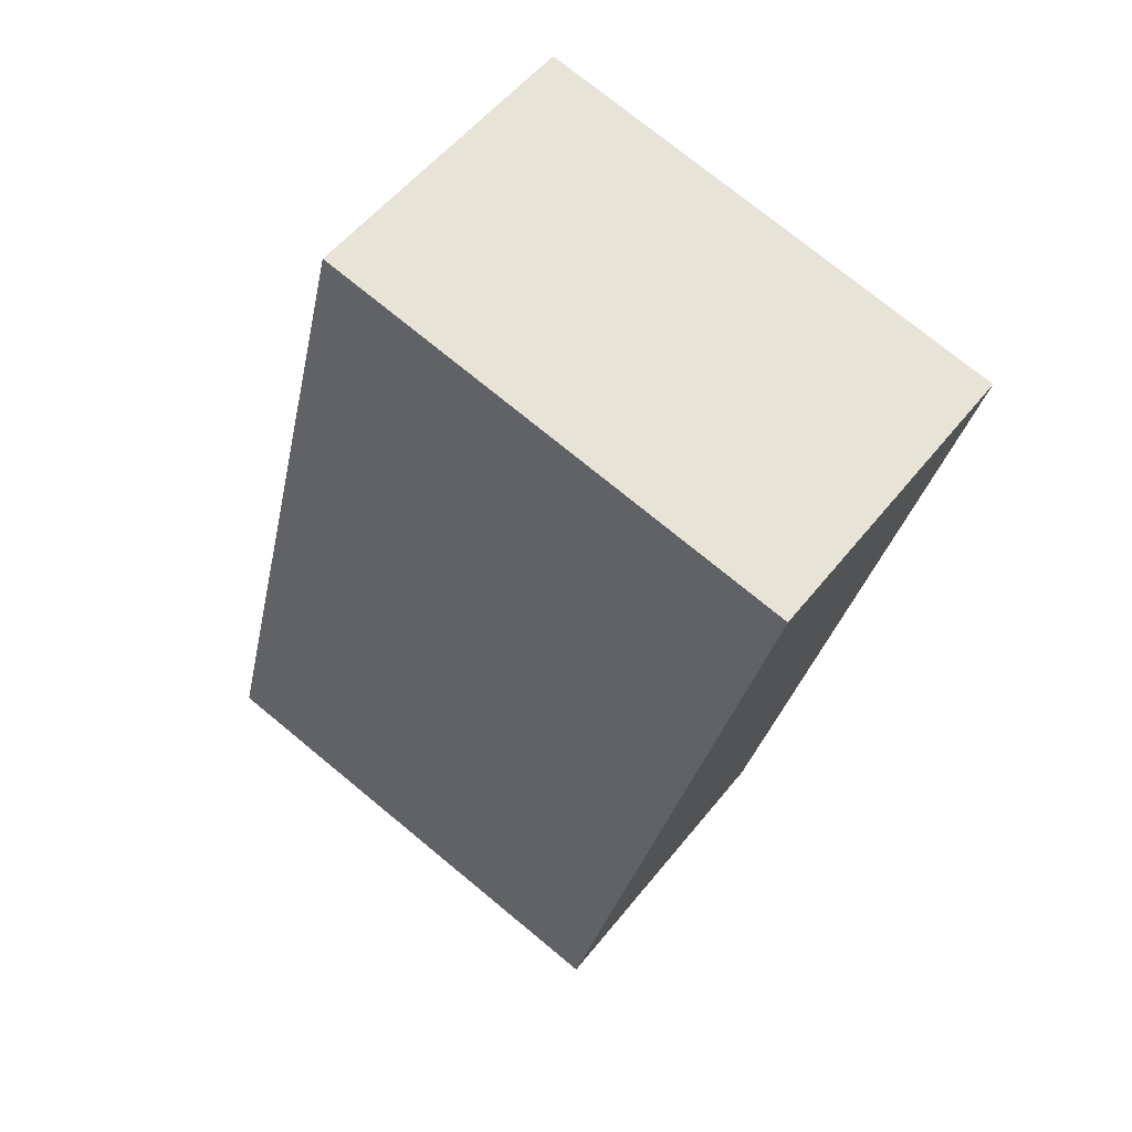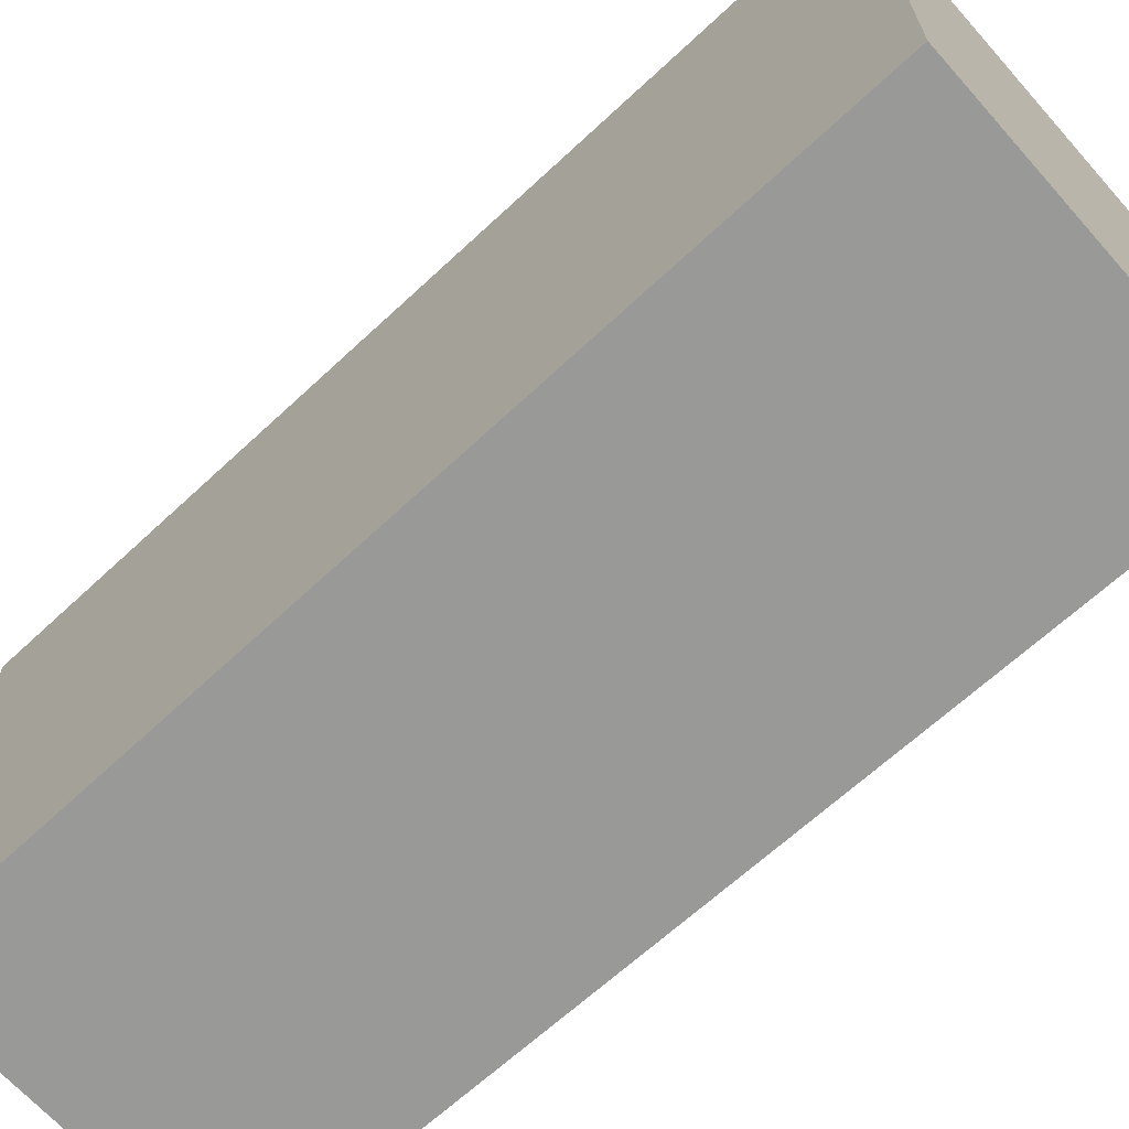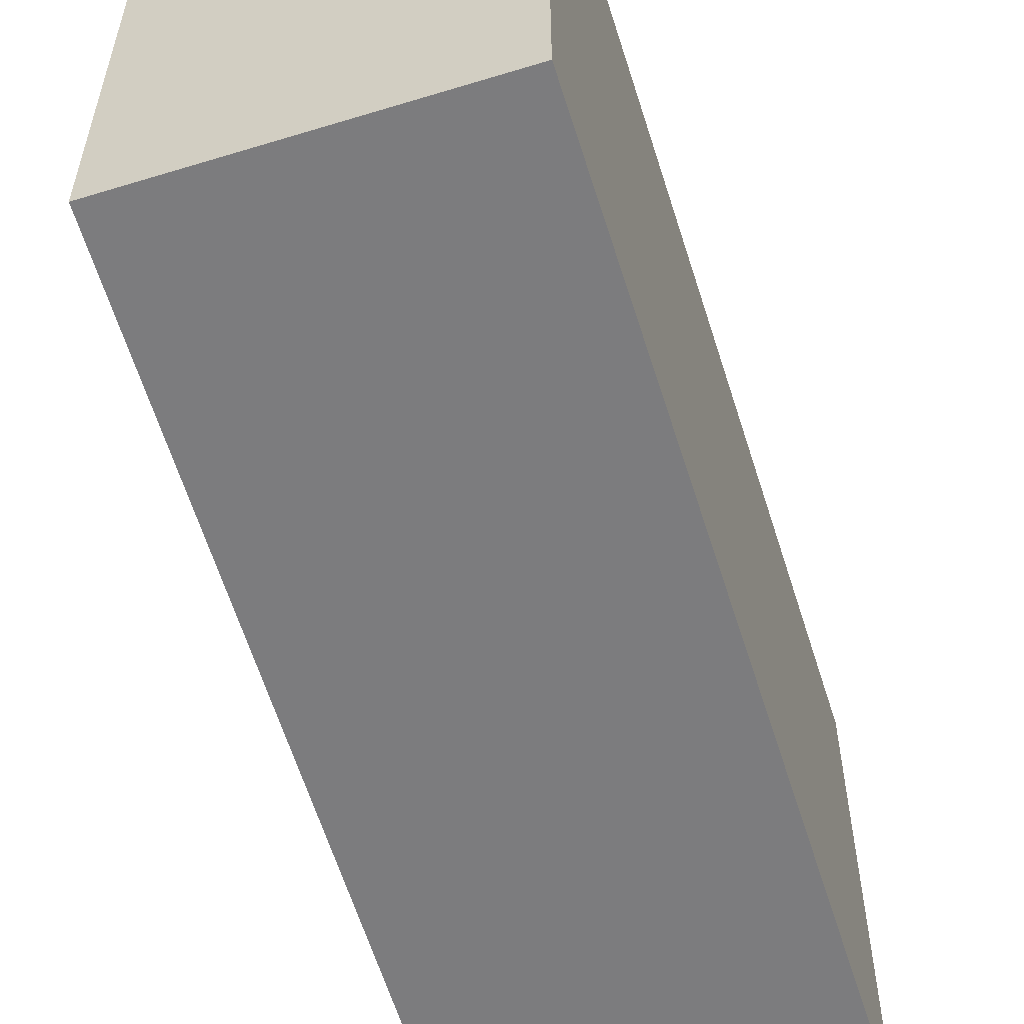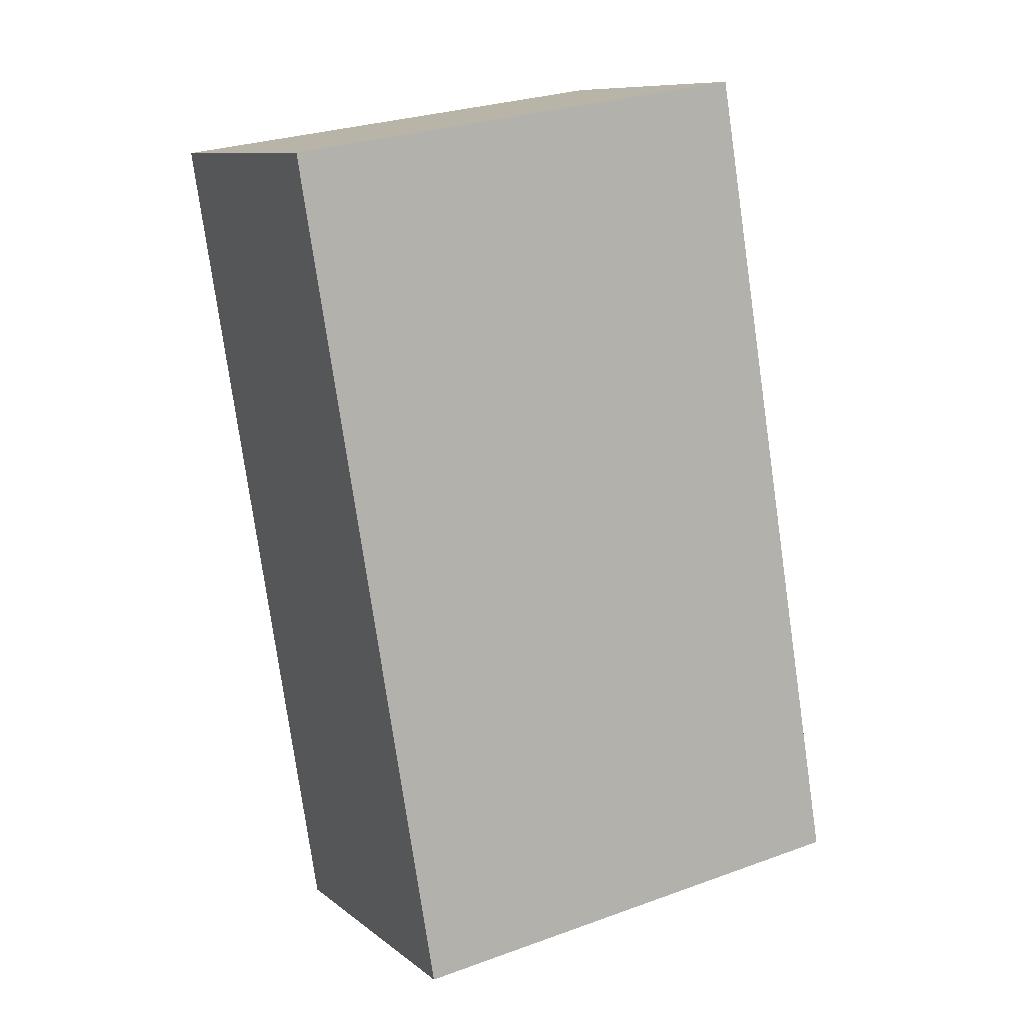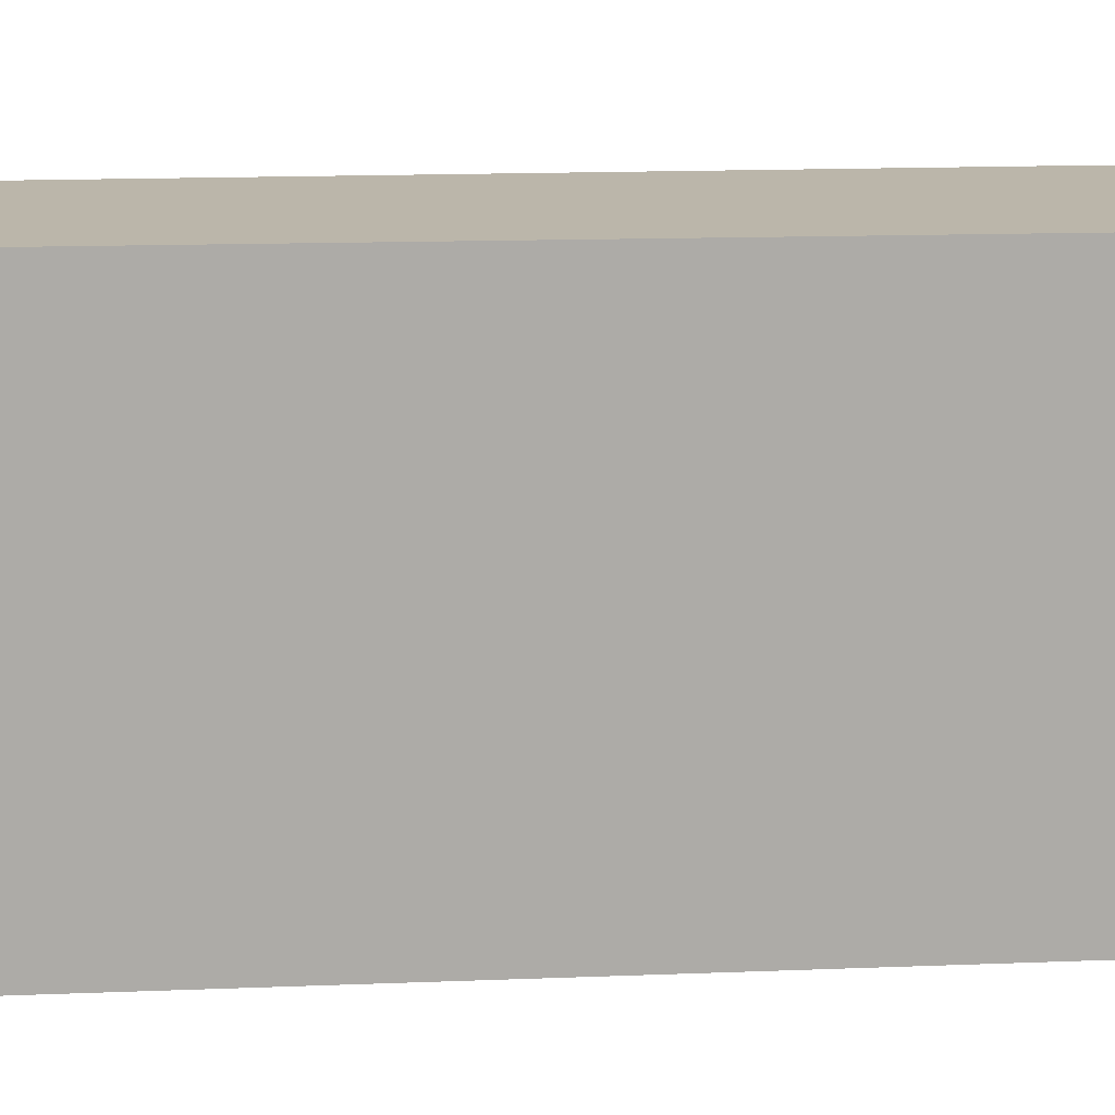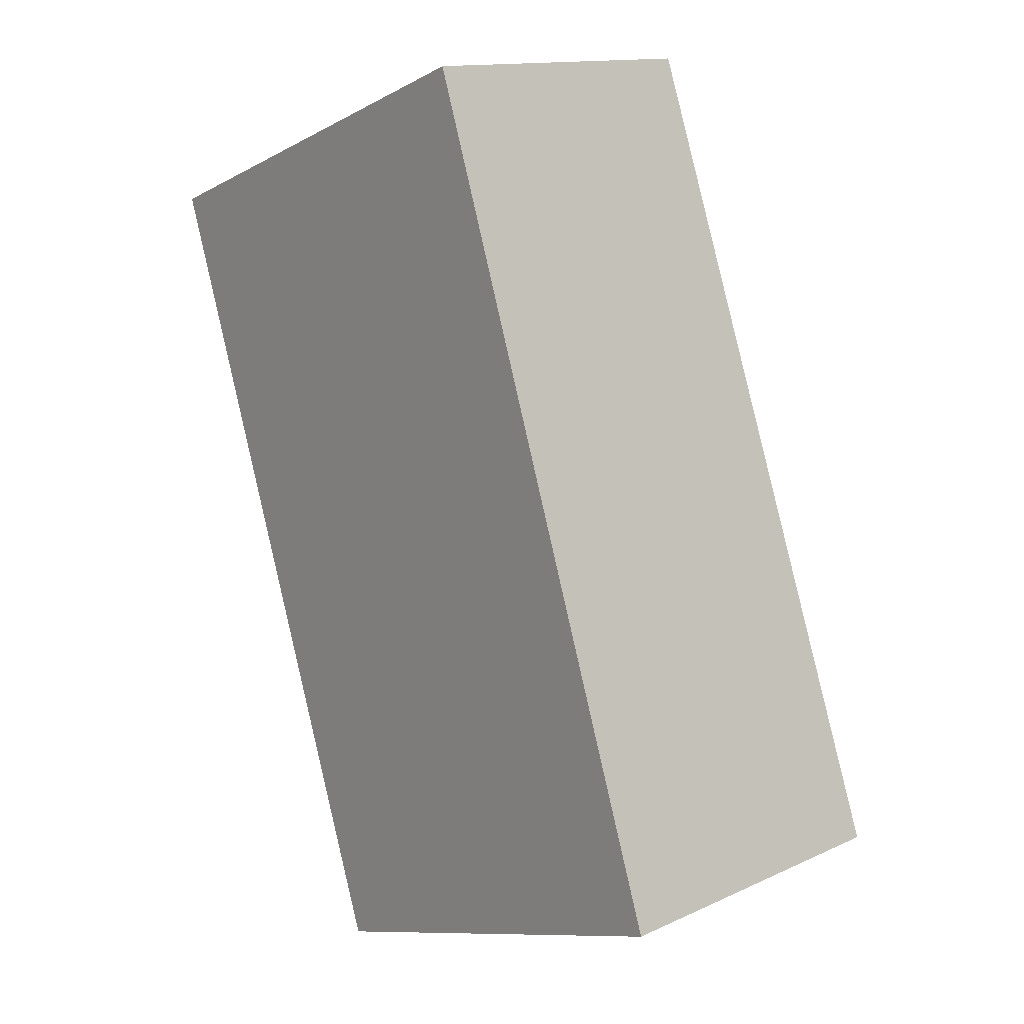
<metadata>
{"format":"obj","ext":"obj","renderer":"f3d","projection":"perspective","resolution":1024,"background":"white","views":[{"elev":74.9,"azim":-50.6,"up":"+Z"},{"elev":-68.8,"azim":149.4,"up":"+Y"},{"elev":-58.9,"azim":33.9,"up":"+Y"},{"elev":28.3,"azim":-118.5,"up":"+Z"},{"elev":14.0,"azim":101.4,"up":"+Y"},{"elev":-10.8,"azim":141.7,"up":"+Z"}]}
</metadata>
<code>
v  0 2.868 1.756e-16
v  3.279 2.868 4.293
v  1.834 2.868 -0.597
v  1.521 2.868 4.809
v  1.834 3.656e-17 -0.597
v  0 0 0
v  1.521 -2.945e-16 4.809
v  3.279 -2.629e-16 4.293
g defaultobject
f 1 2 3
f 2 1 4
f 5 1 3
f 1 5 6
f 6 4 1
f 4 6 7
f 7 2 4
f 2 7 8
f 8 3 2
f 3 8 5
f 8 6 5
f 6 8 7

</code>
